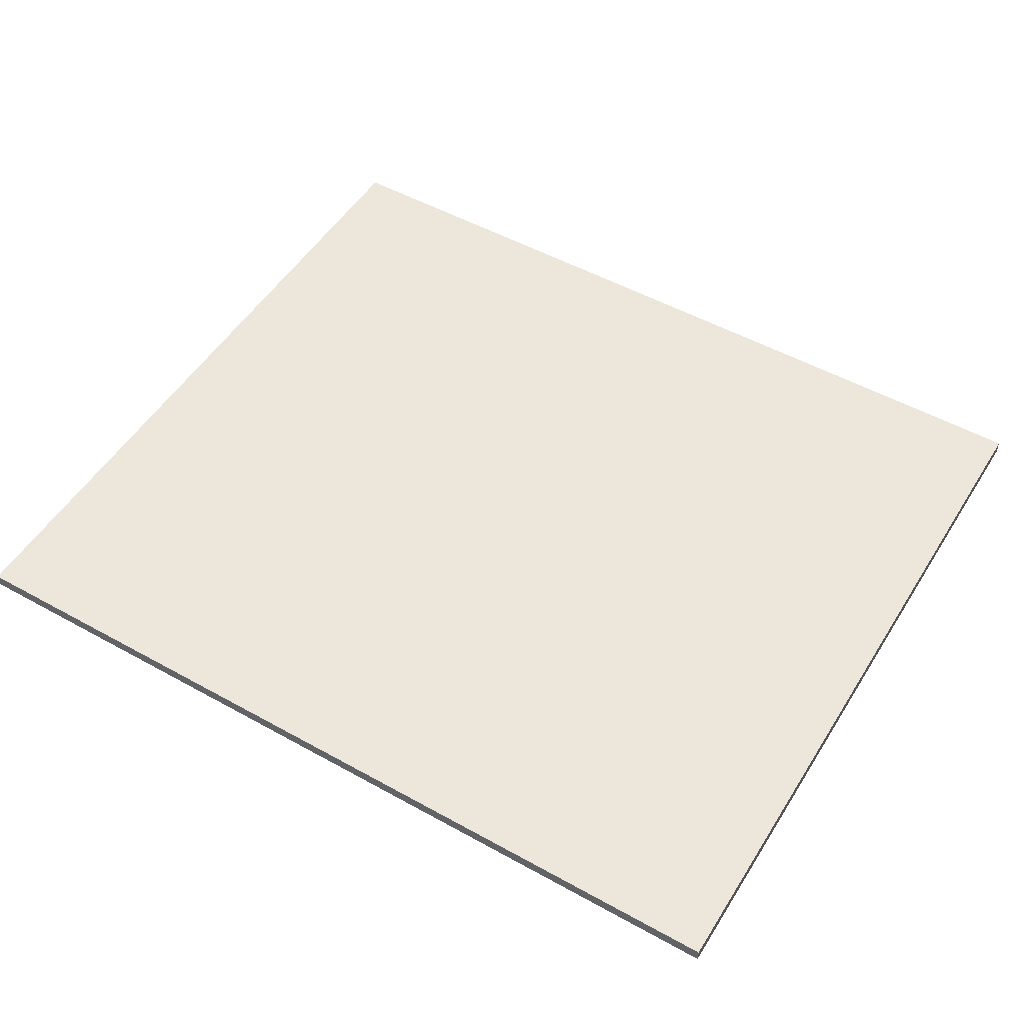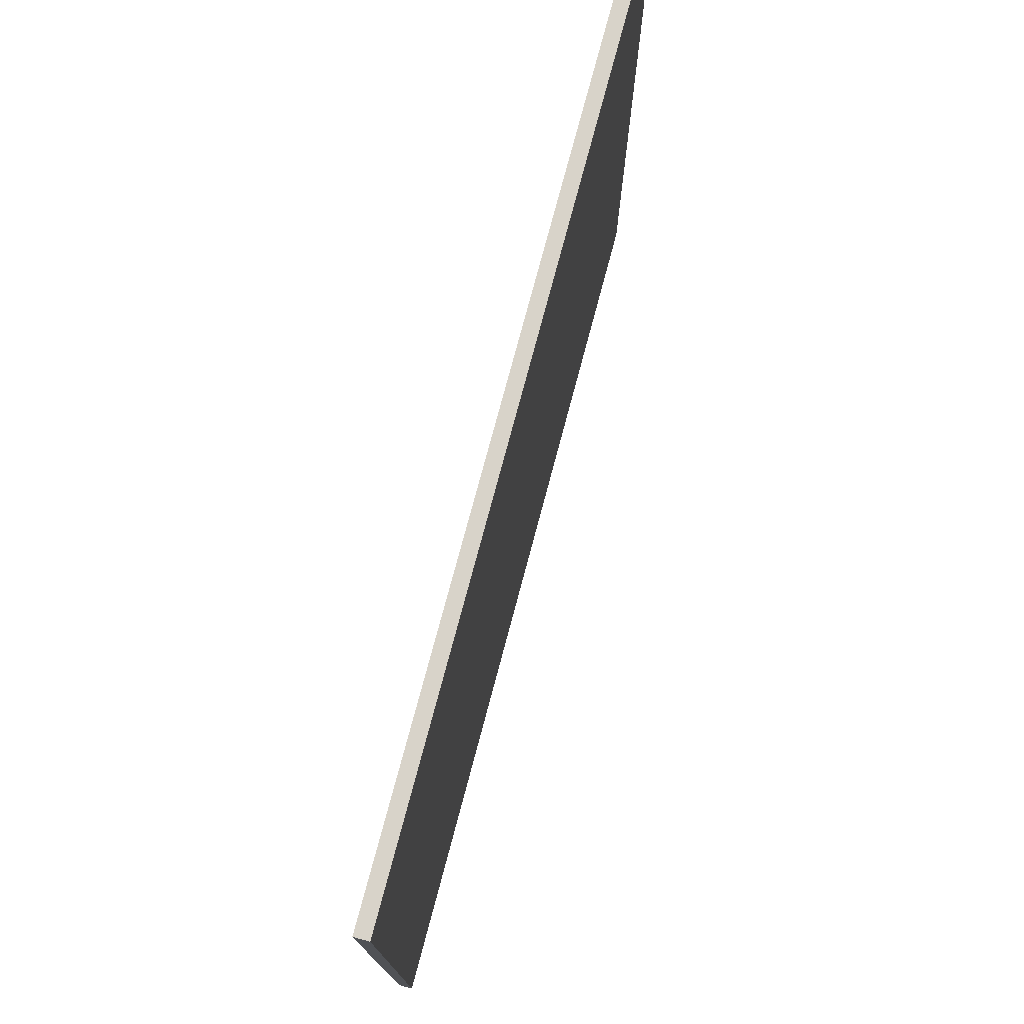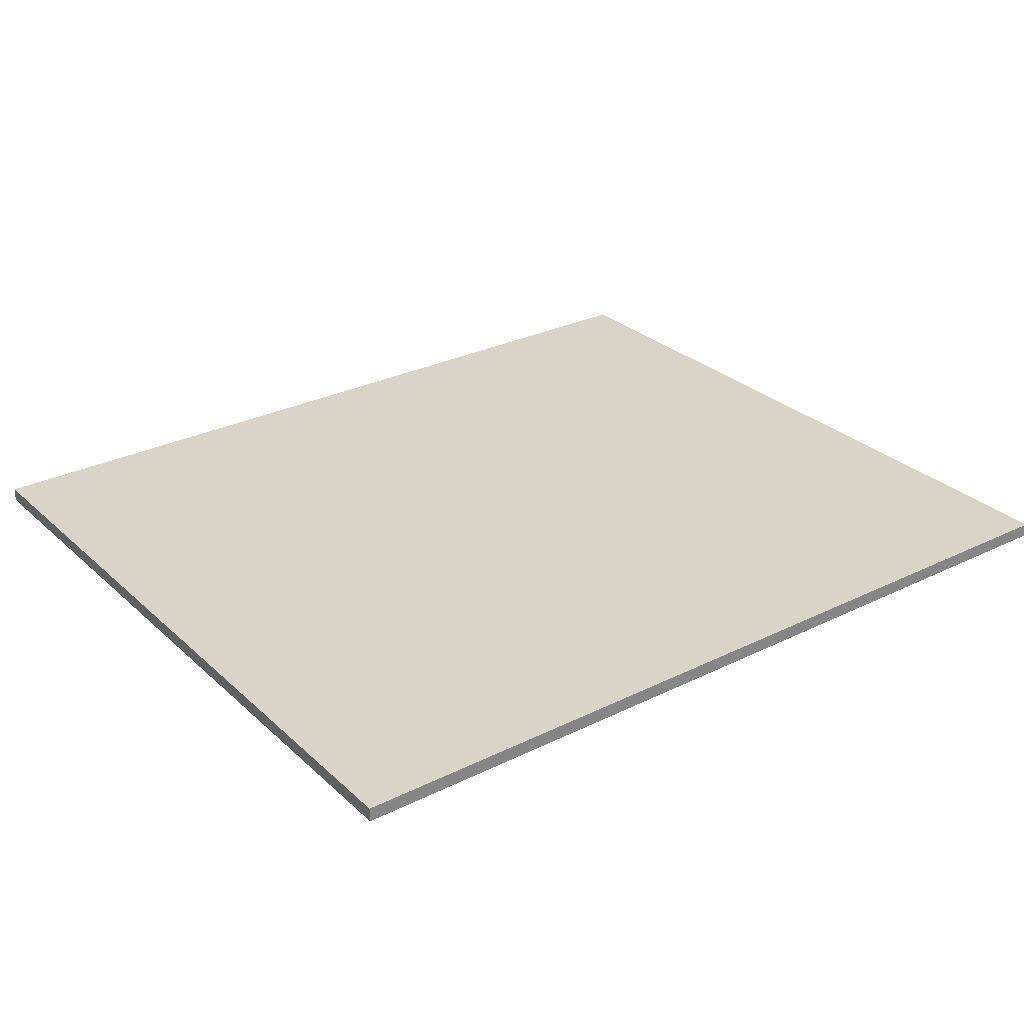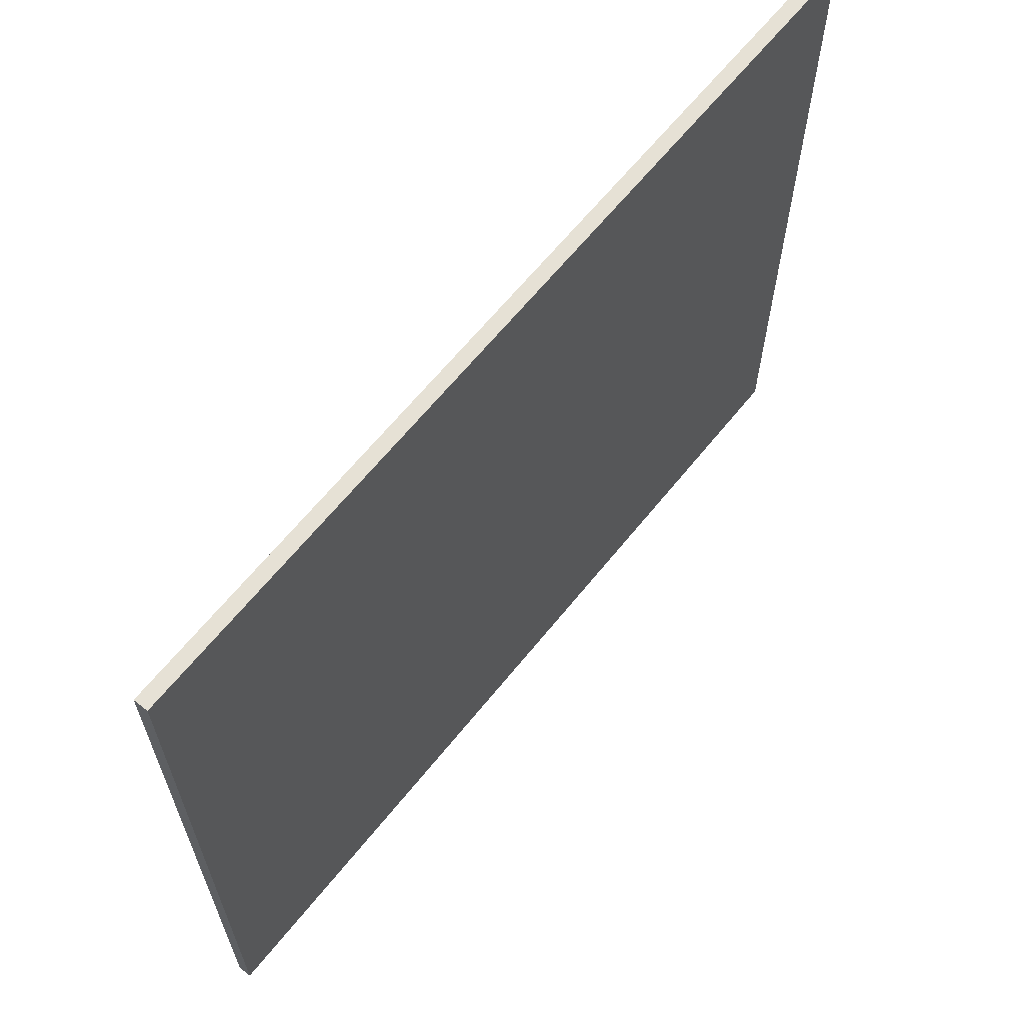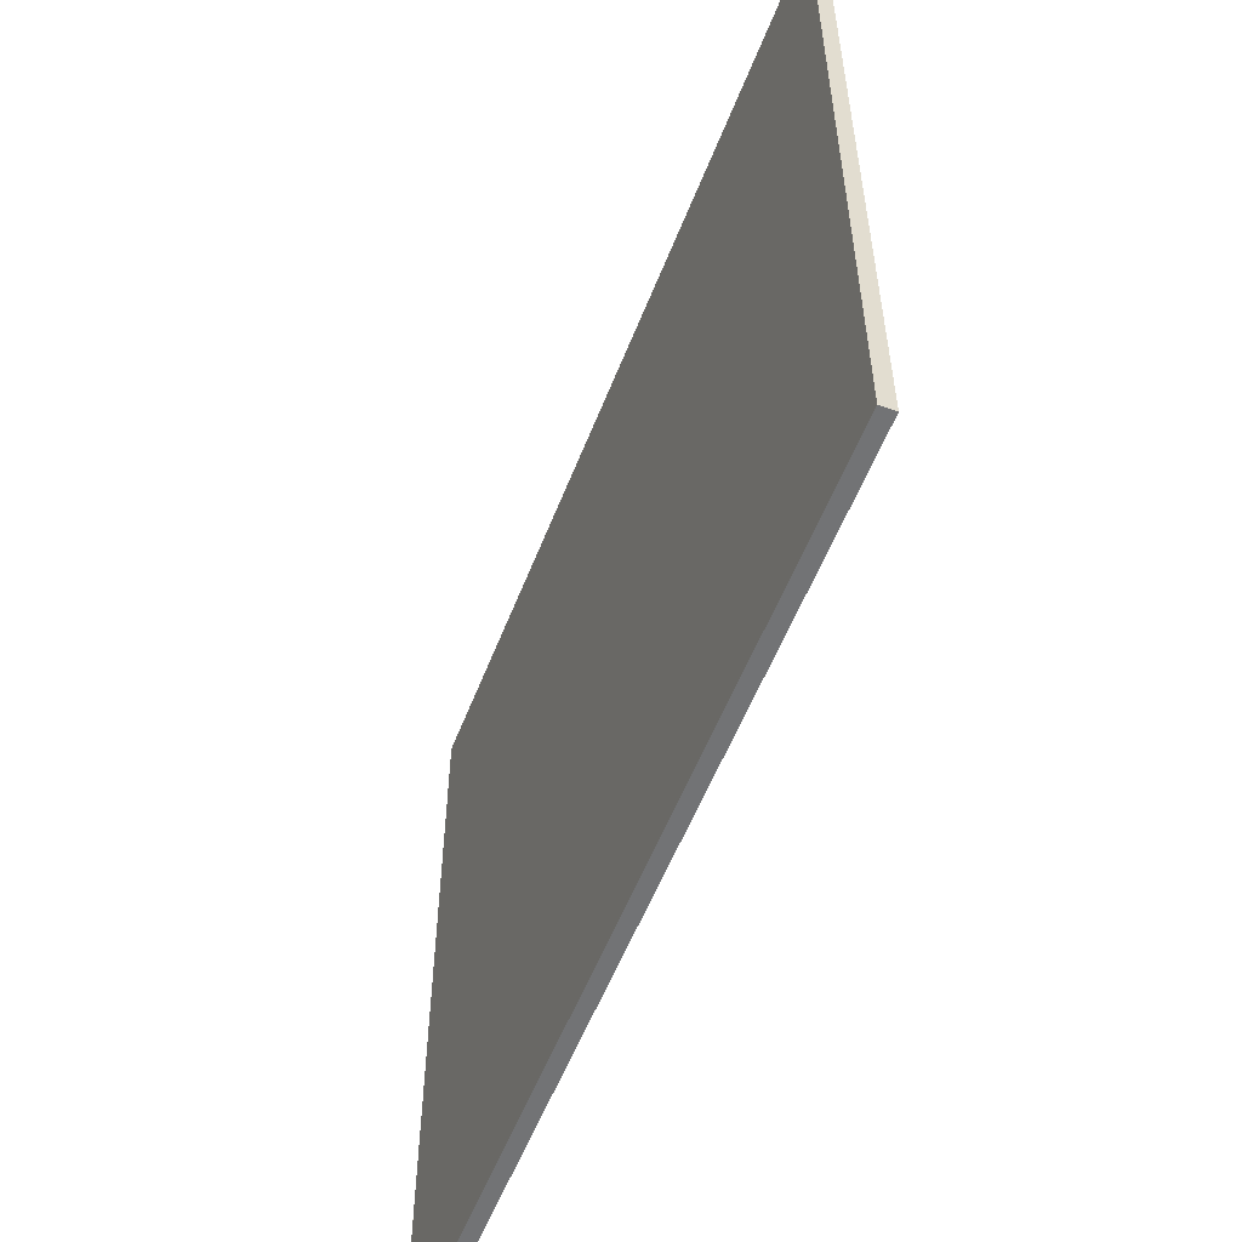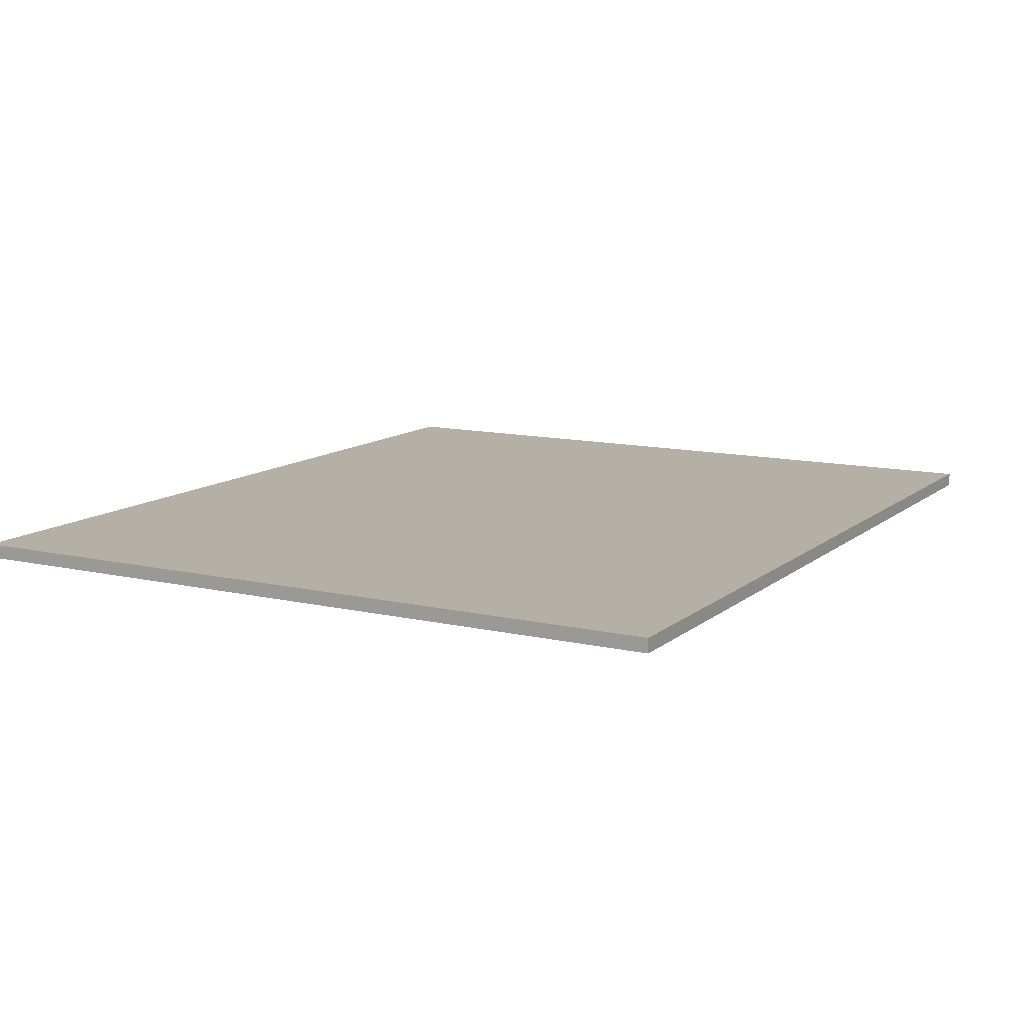
<metadata>
{"format":"obj","ext":"obj","renderer":"f3d","projection":"perspective","resolution":1024,"background":"white","views":[{"elev":51.3,"azim":-148.9,"up":"+Y"},{"elev":76.0,"azim":104.9,"up":"+Z"},{"elev":28.5,"azim":143.4,"up":"+Y"},{"elev":64.2,"azim":-51.2,"up":"+Z"},{"elev":-55.8,"azim":-111.1,"up":"+Z"},{"elev":11.7,"azim":119.1,"up":"+Y"}]}
</metadata>
<code>
o Cube.040_Cube.027
v 0.7163 2.495 8.899
v 0.7163 3.101 8.899
v 0.7163 2.495 -24.04
v 0.7163 3.101 -24.04
v 38.91 2.495 8.899
v 38.91 3.101 8.899
v 38.91 2.495 -24.04
v 38.91 3.101 -24.04
f 1 2 4 3
f 3 4 8 7
f 7 8 6 5
f 5 6 2 1
f 3 7 5 1
f 8 4 2 6

</code>
